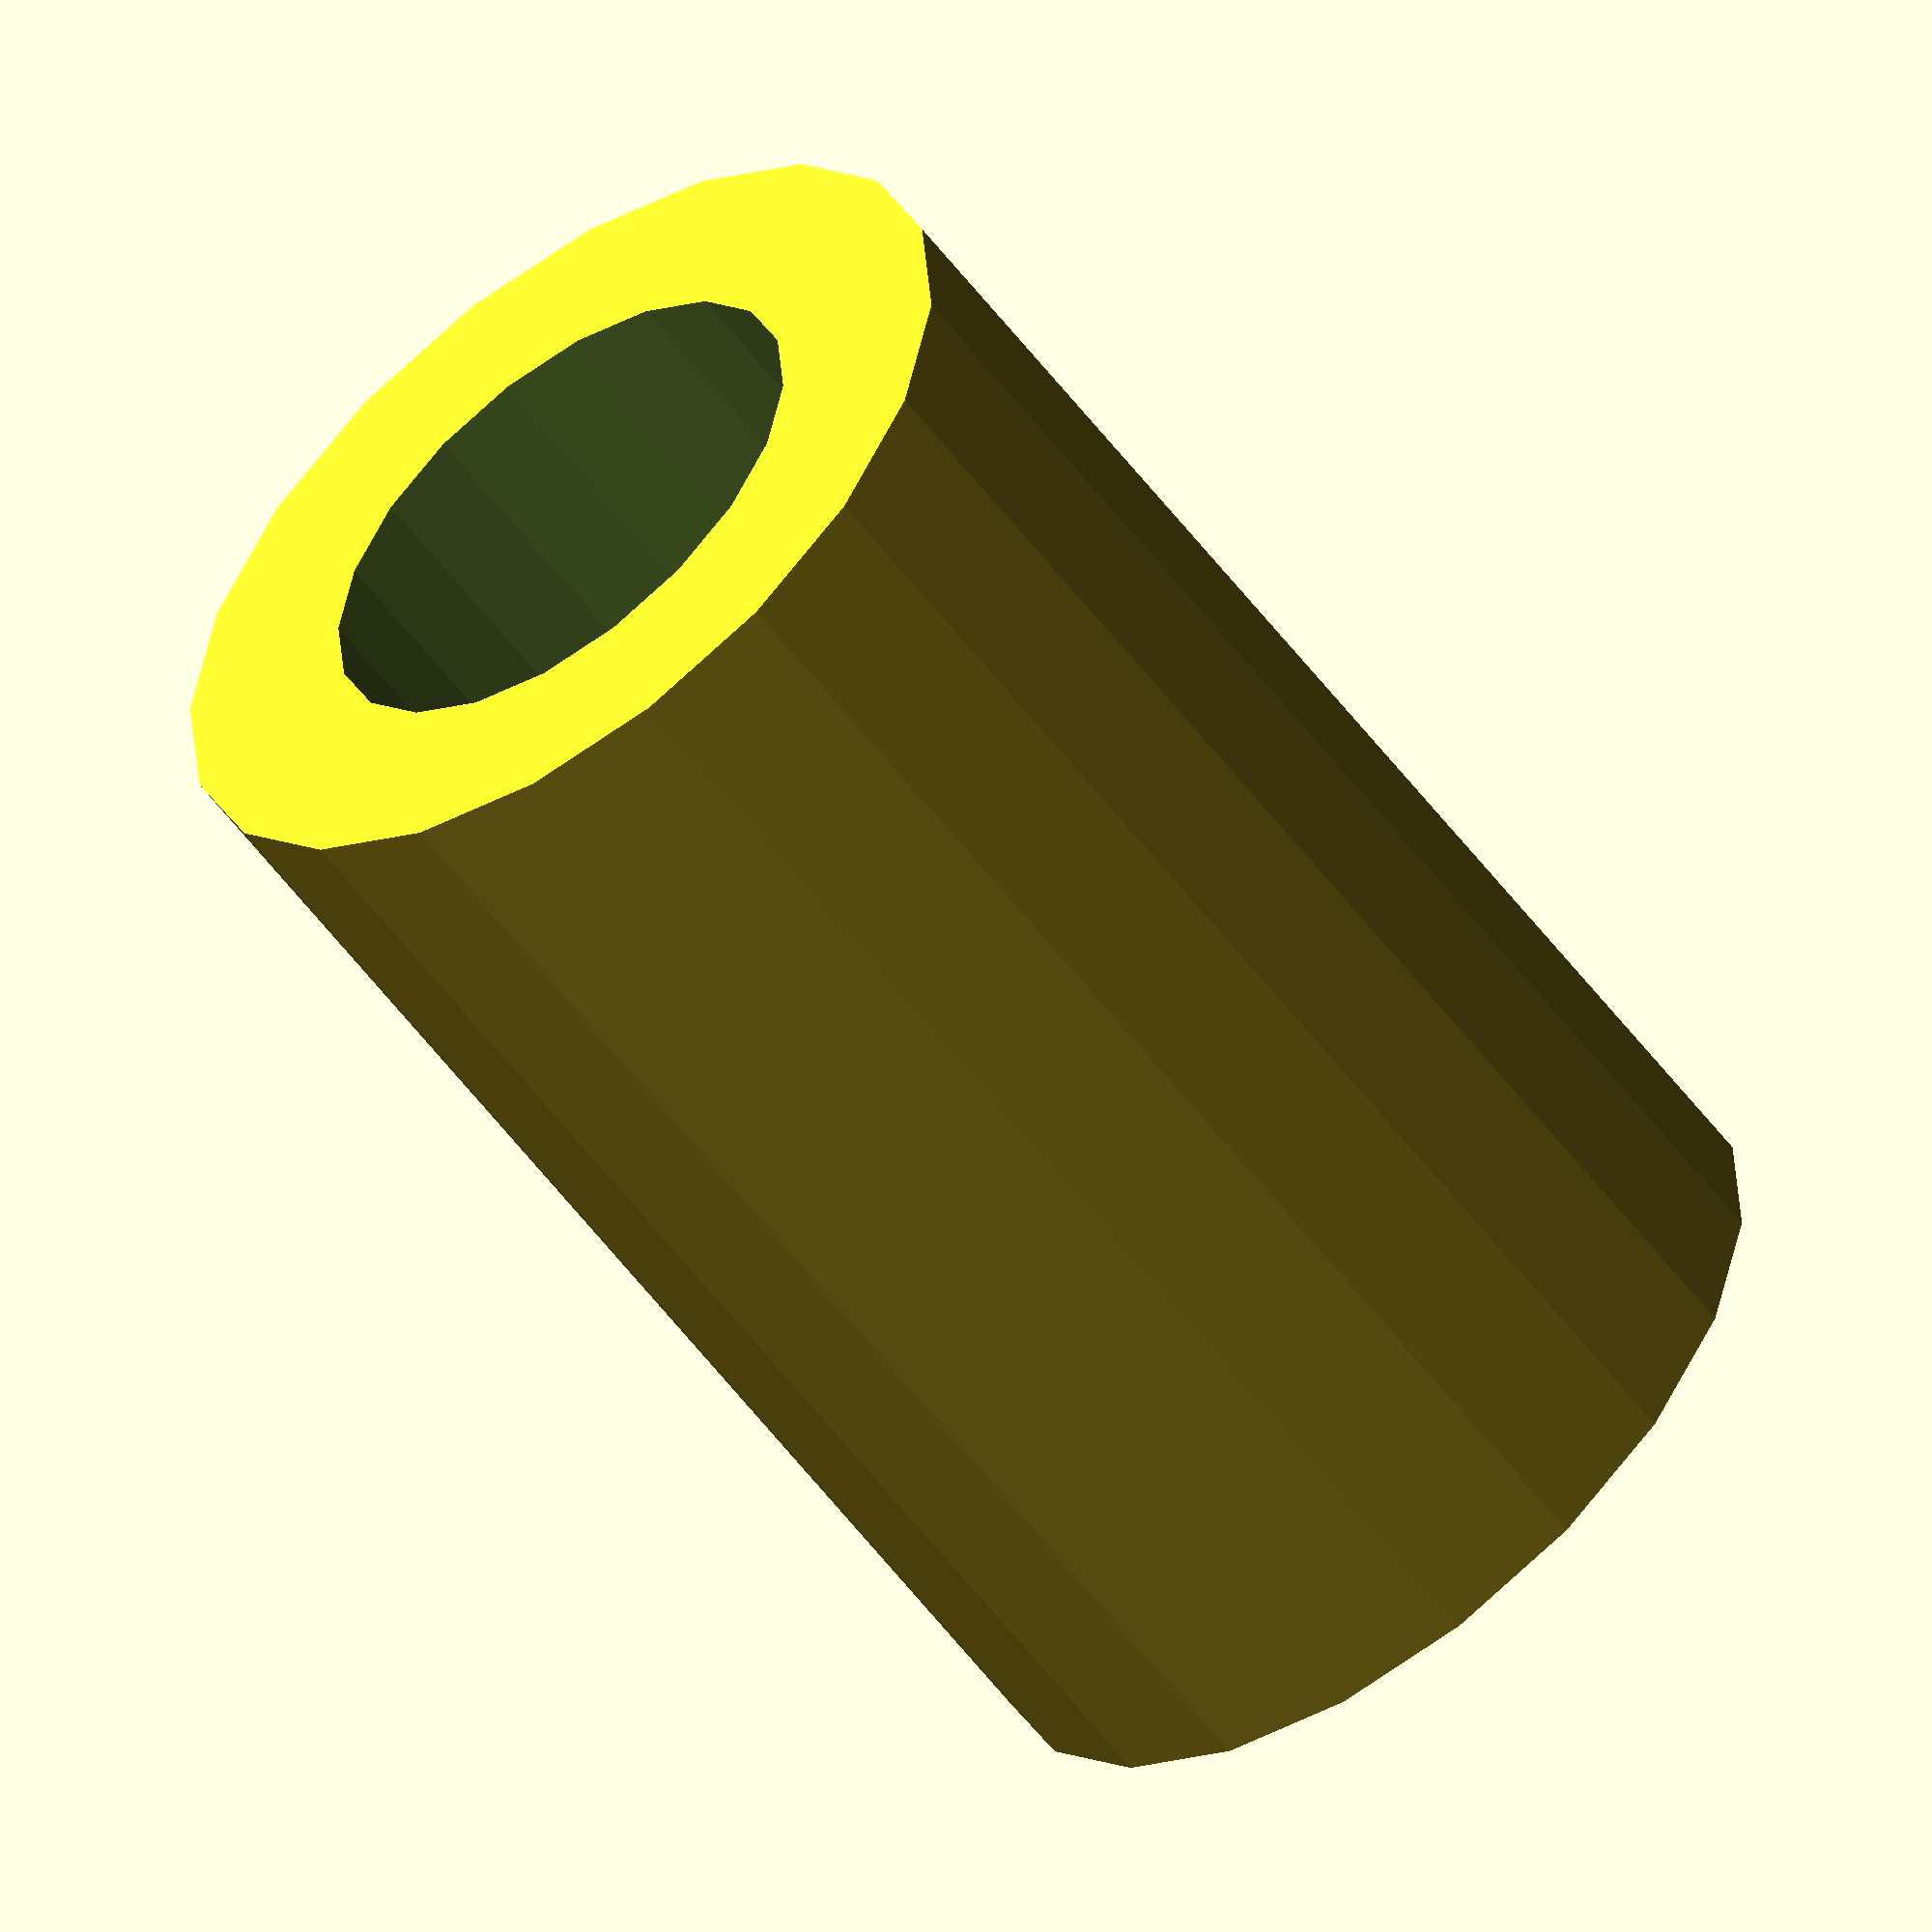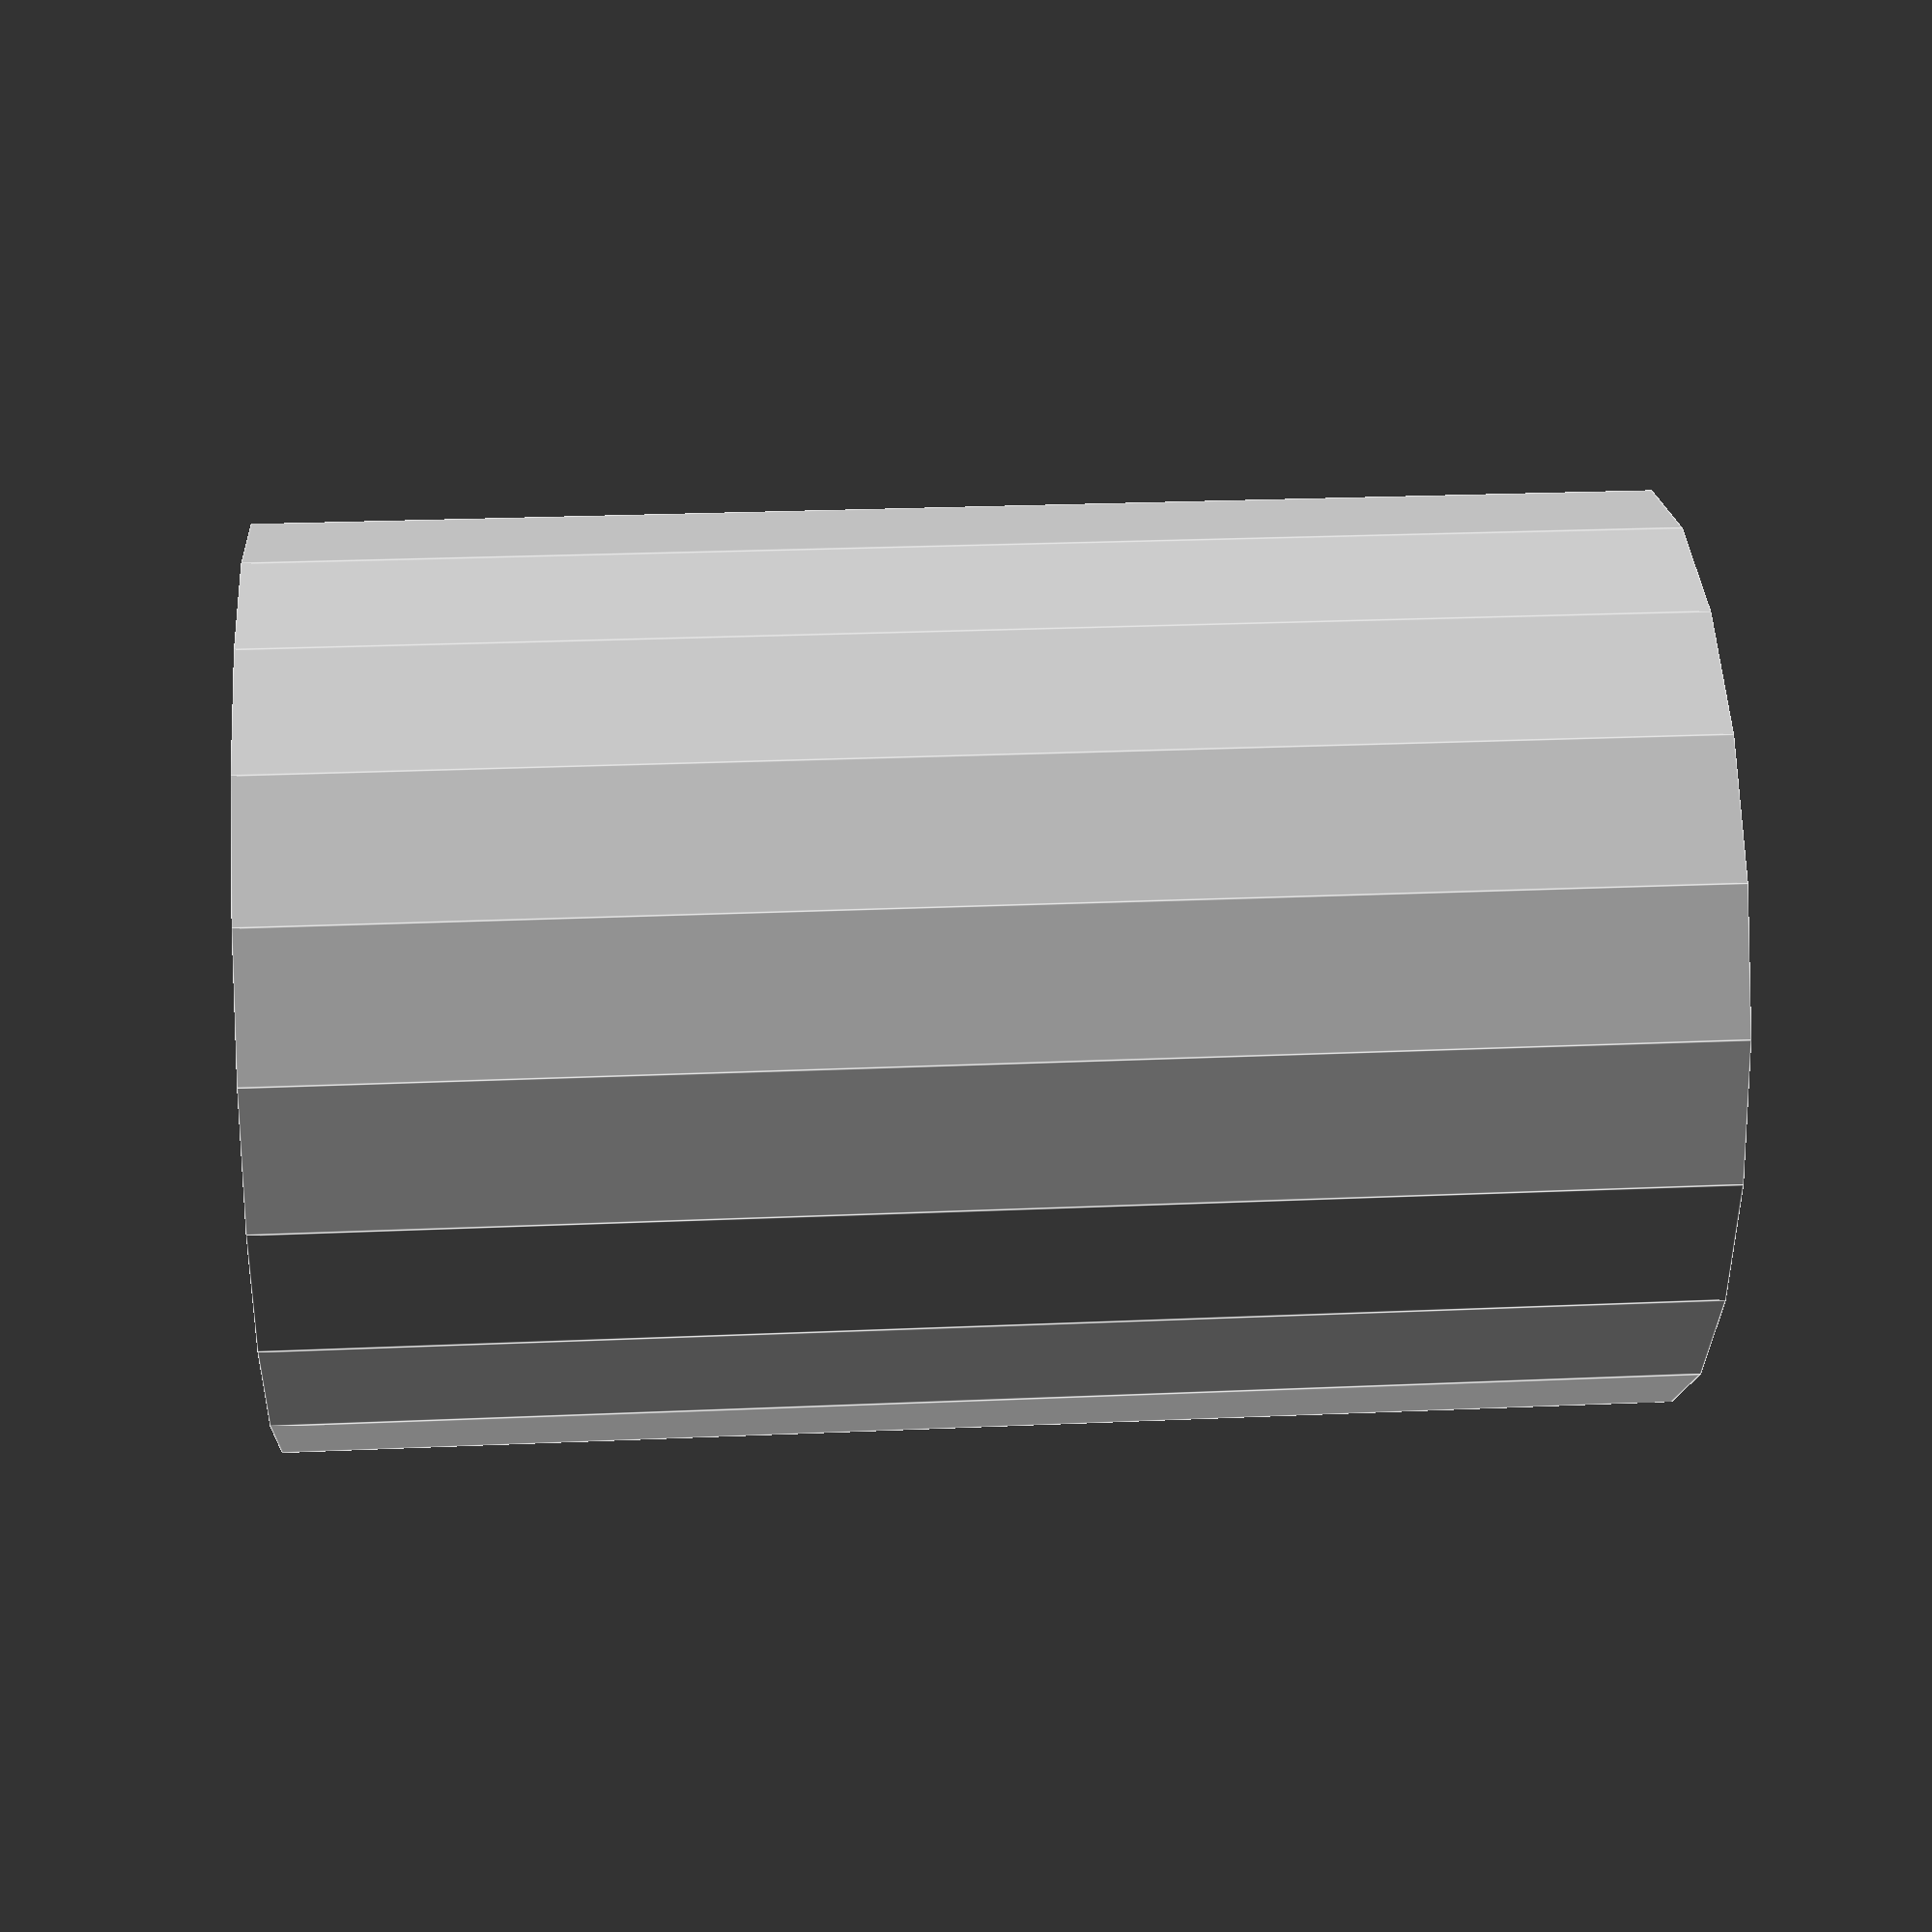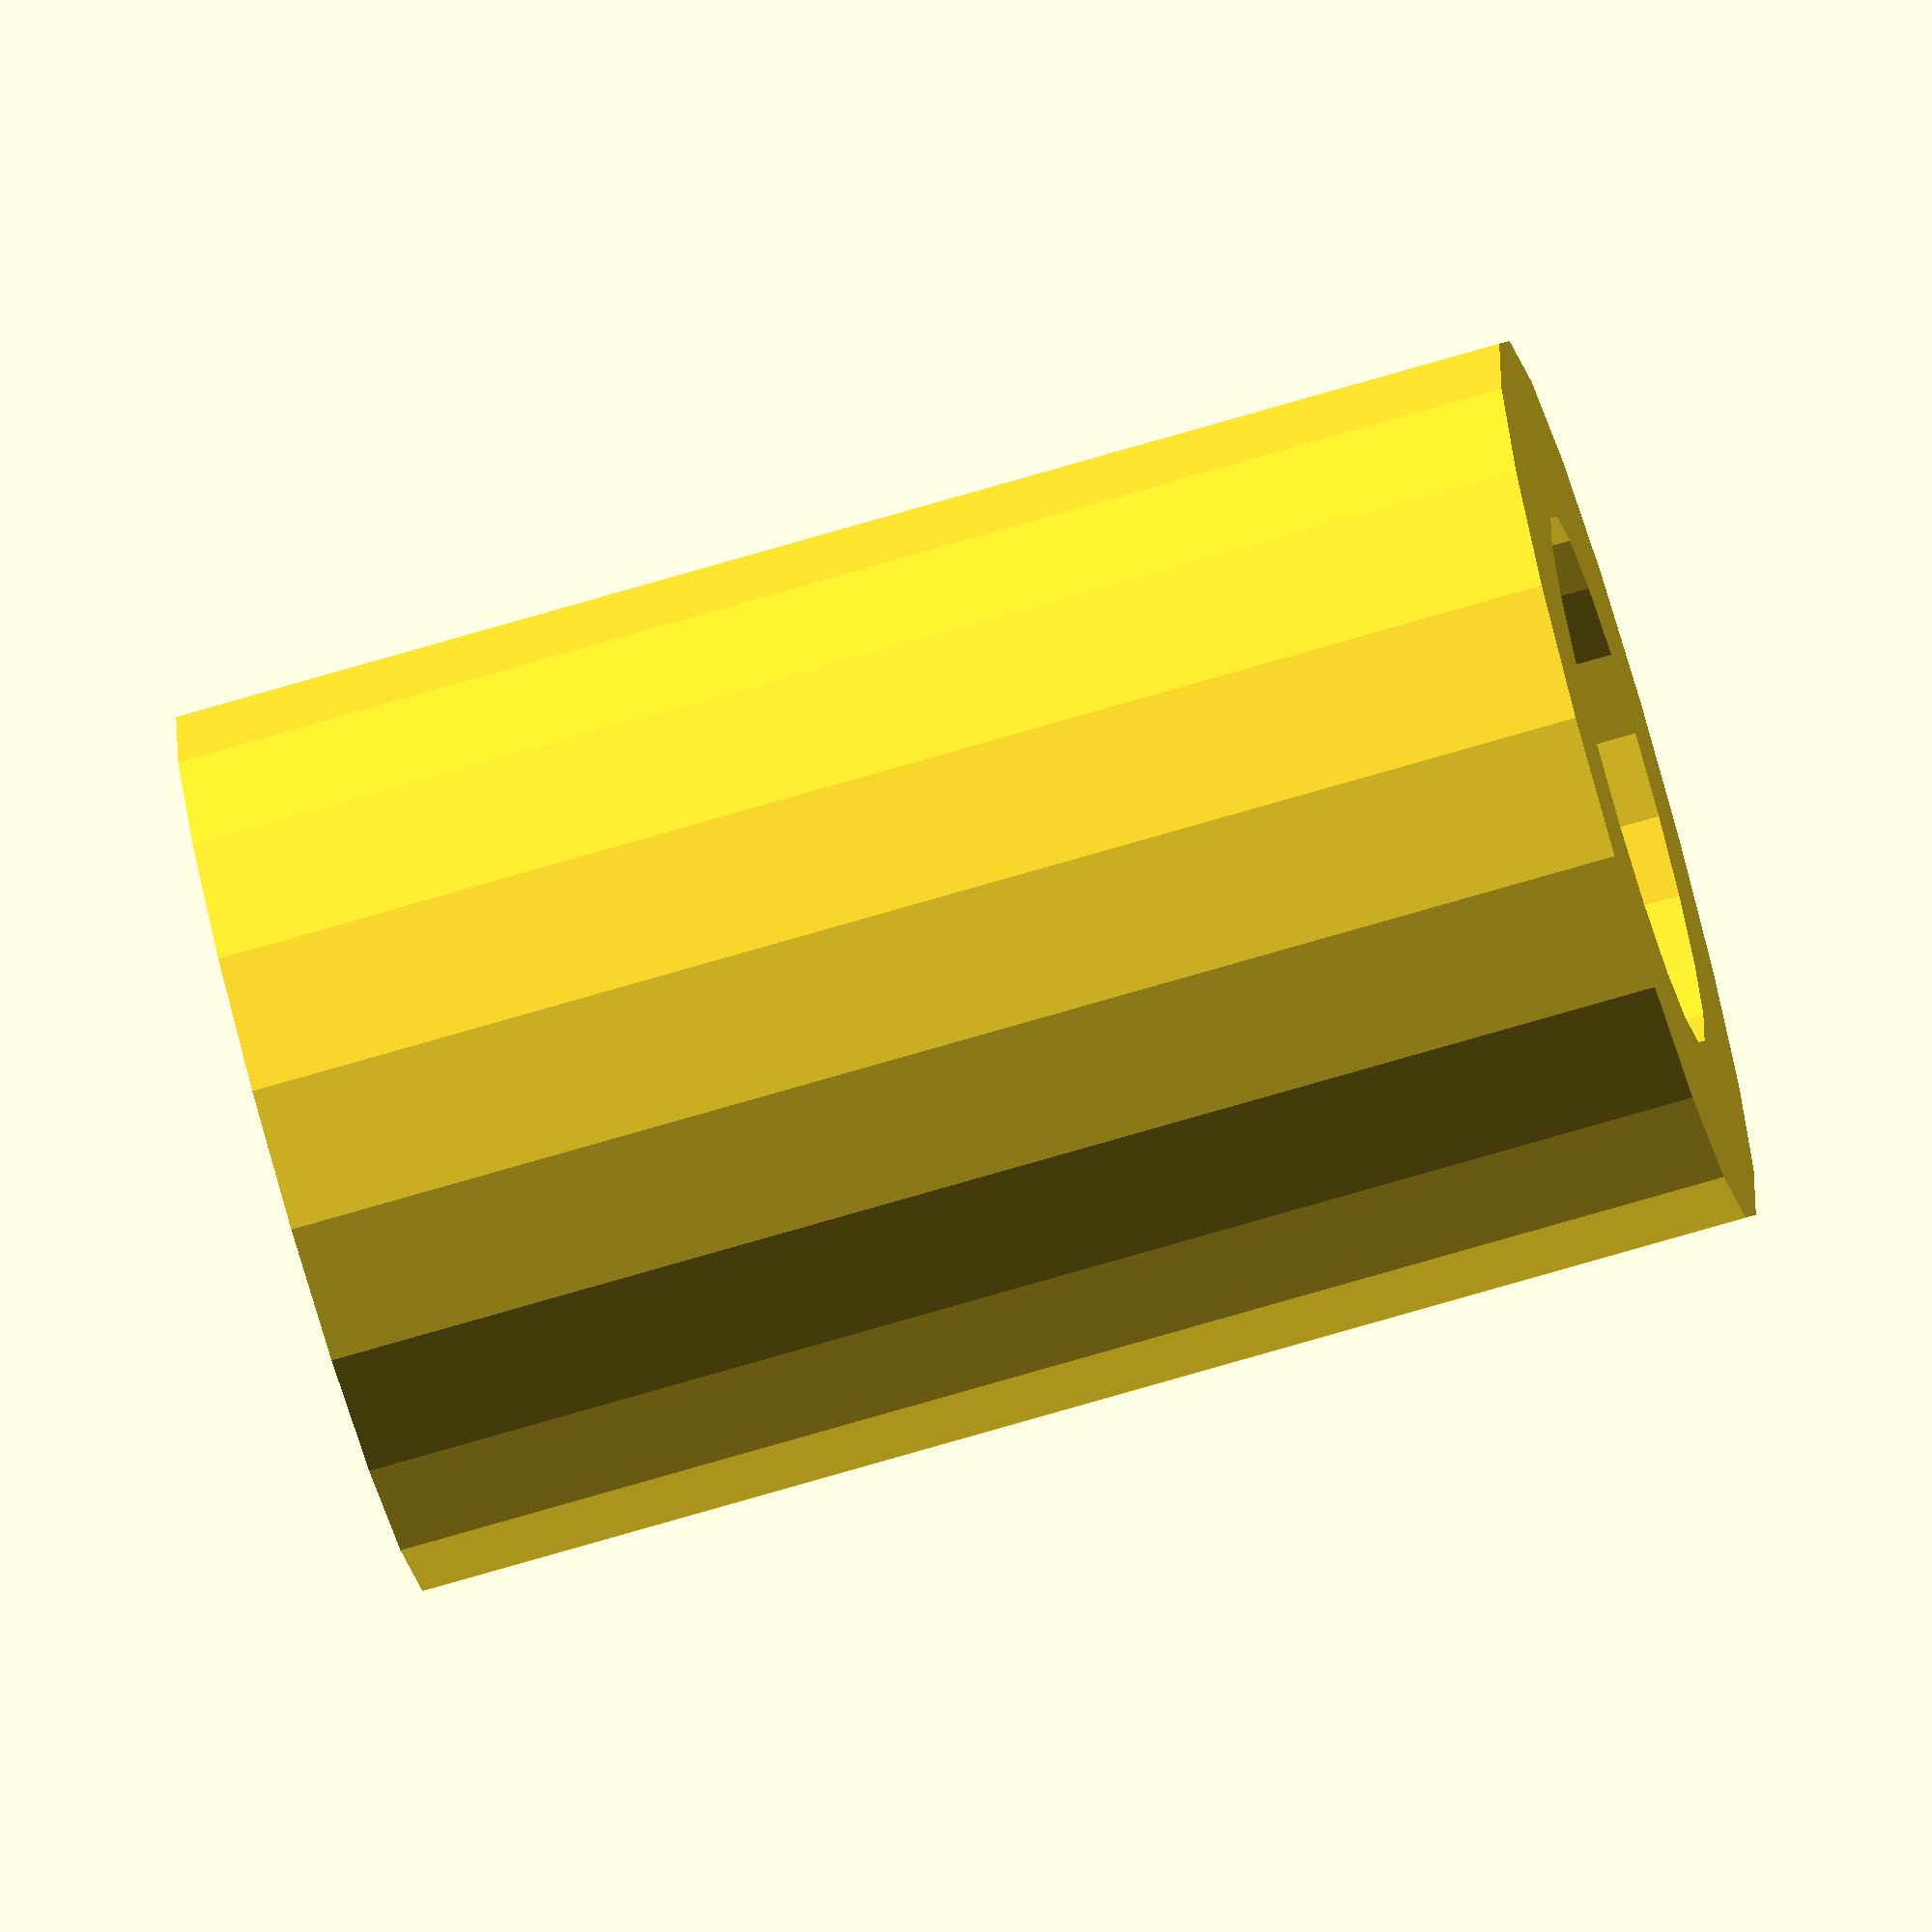
<openscad>
$fn = 20;
difference() {
    cylinder(d = 10, h = 15);
    cylinder(d = 6, h = 3.5);
    translate([0,0,5.5])
    cylinder(d = 6, h = 15);
    cylinder(d = 3.6, h = 20);
}
</openscad>
<views>
elev=55.4 azim=22.3 roll=36.0 proj=o view=wireframe
elev=335.5 azim=148.7 roll=85.8 proj=p view=edges
elev=74.8 azim=59.8 roll=286.3 proj=o view=wireframe
</views>
